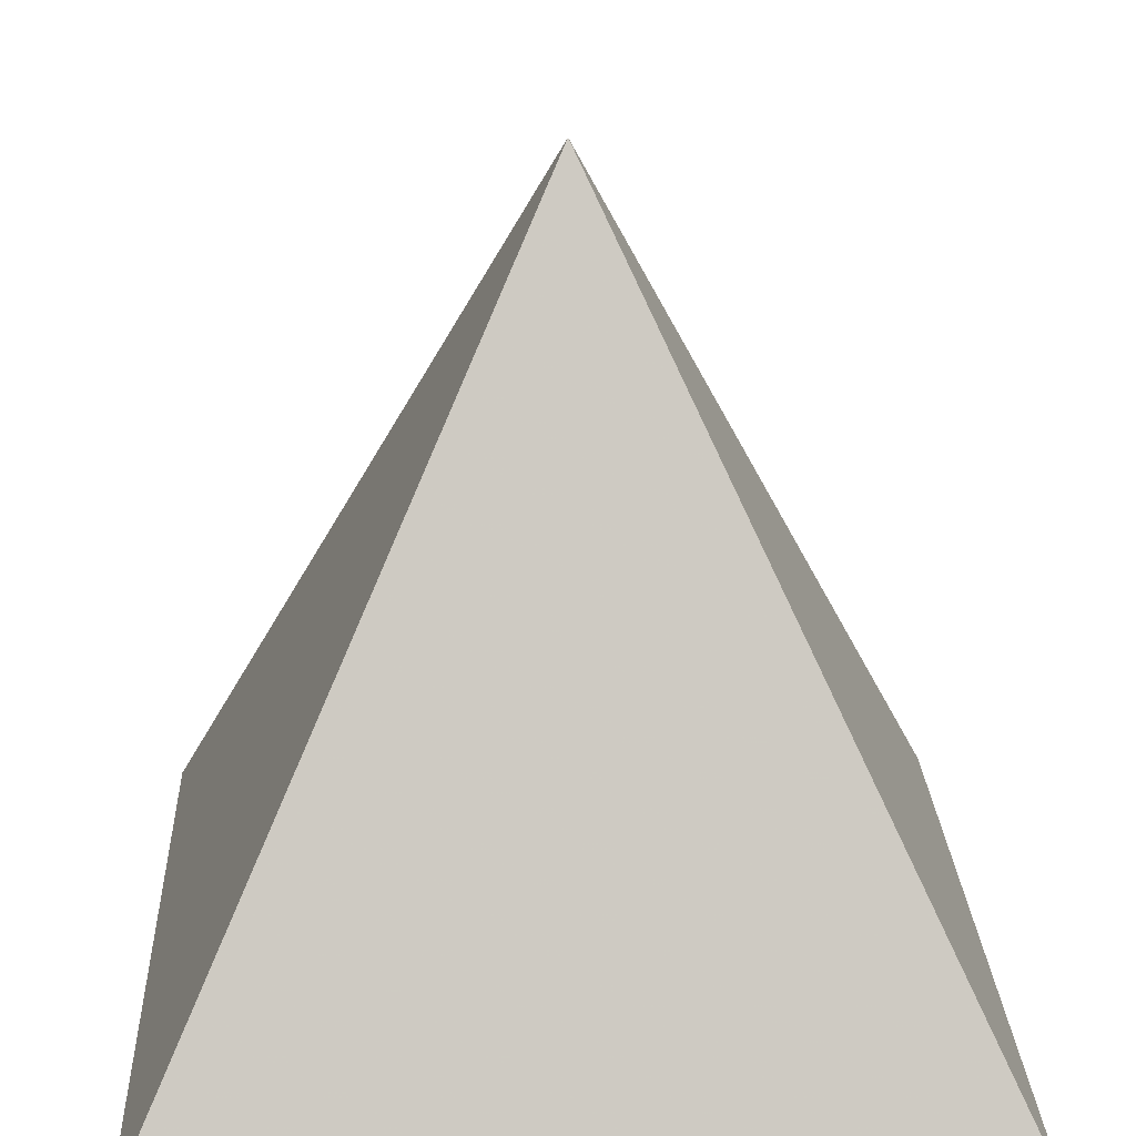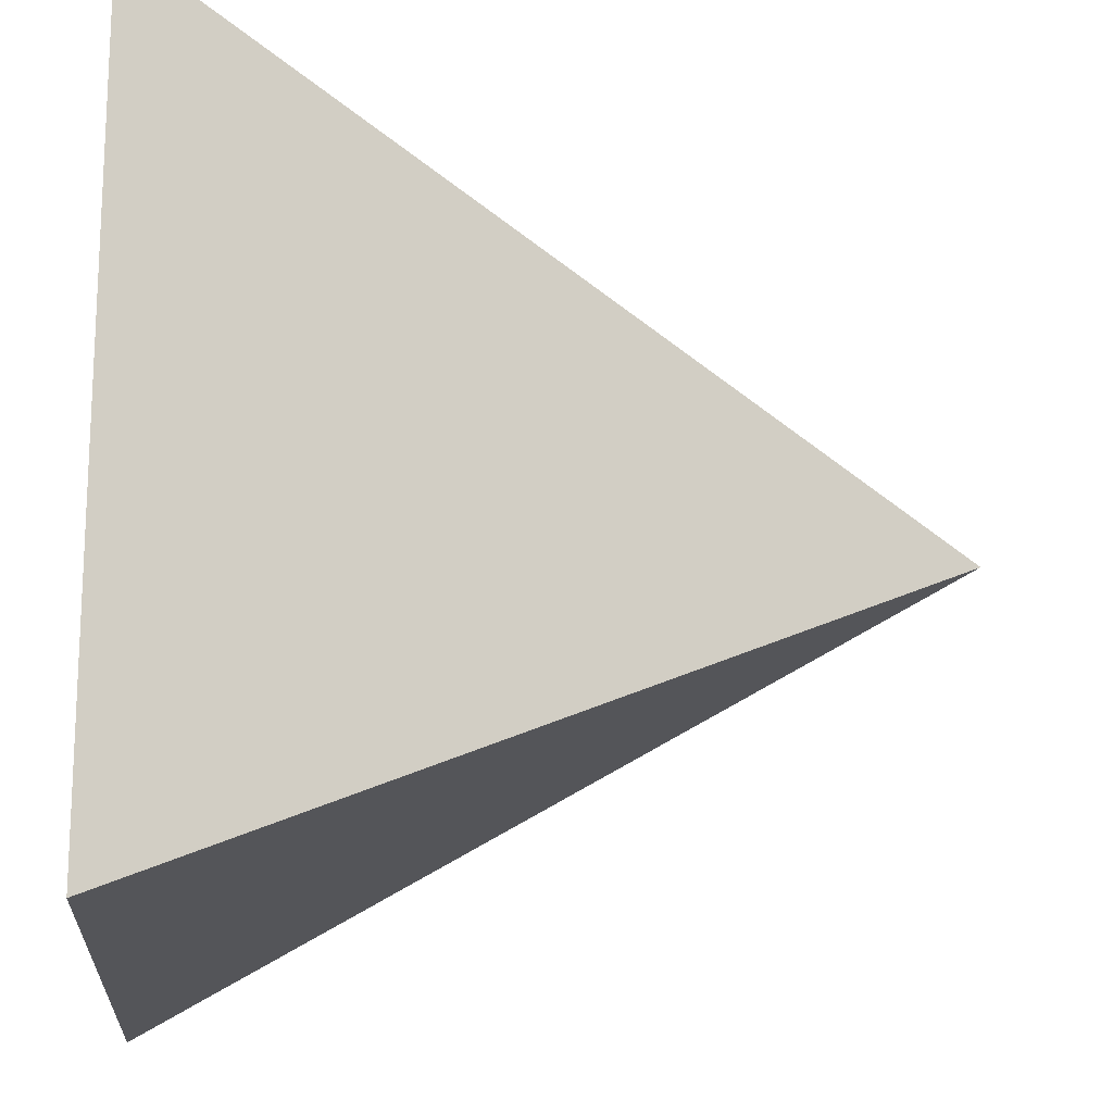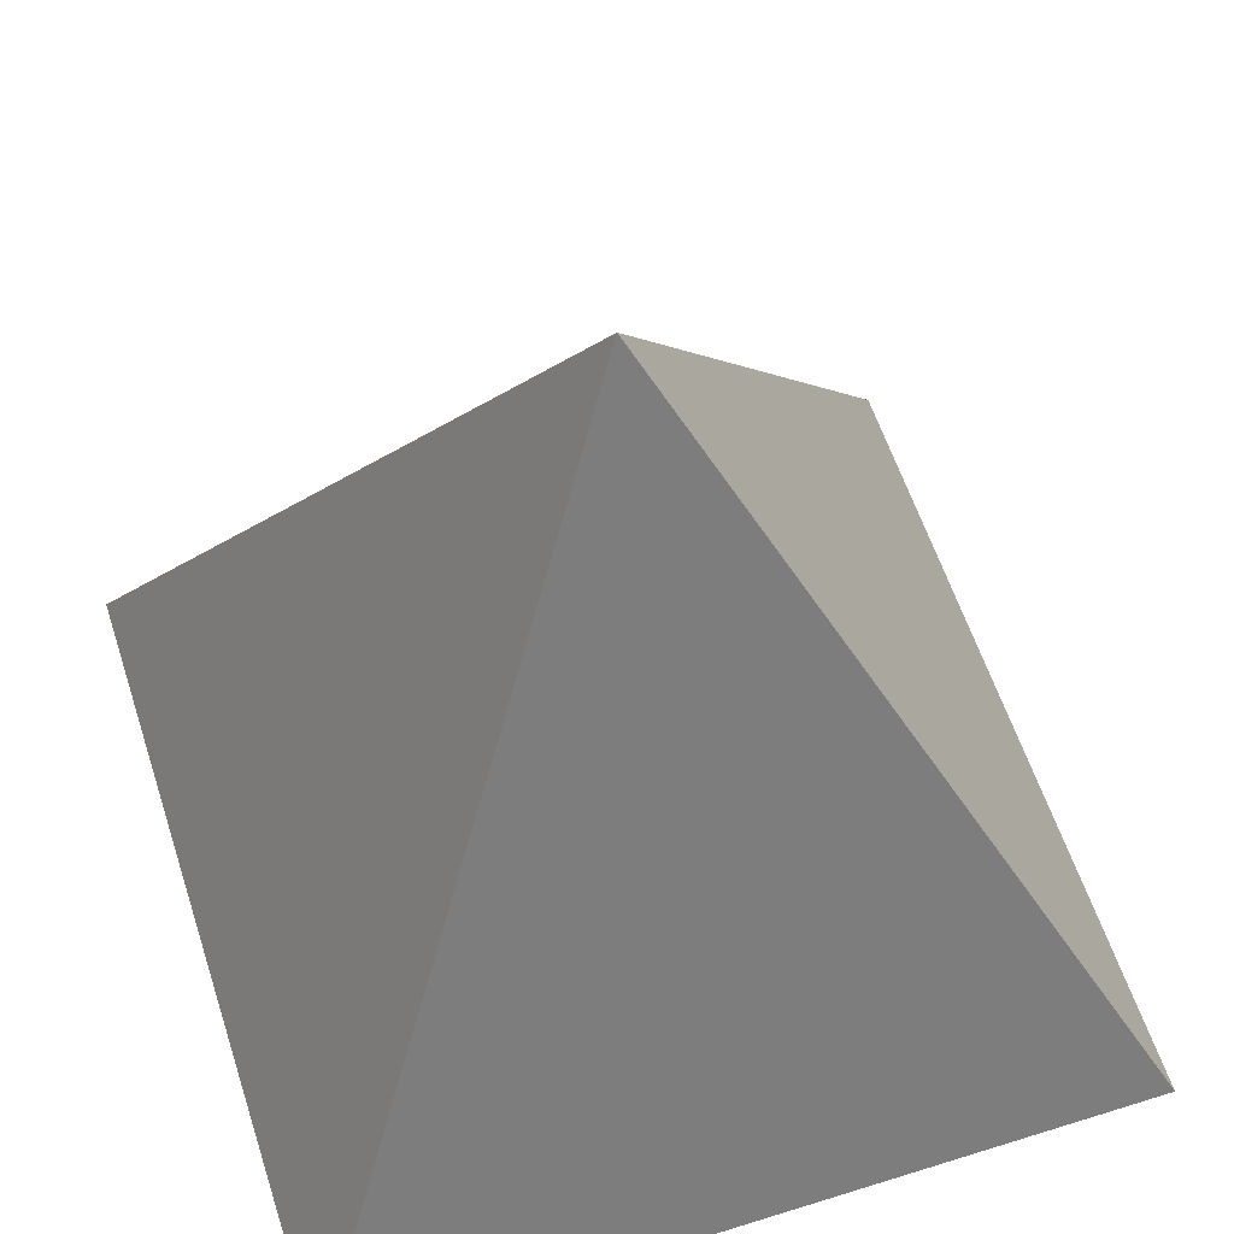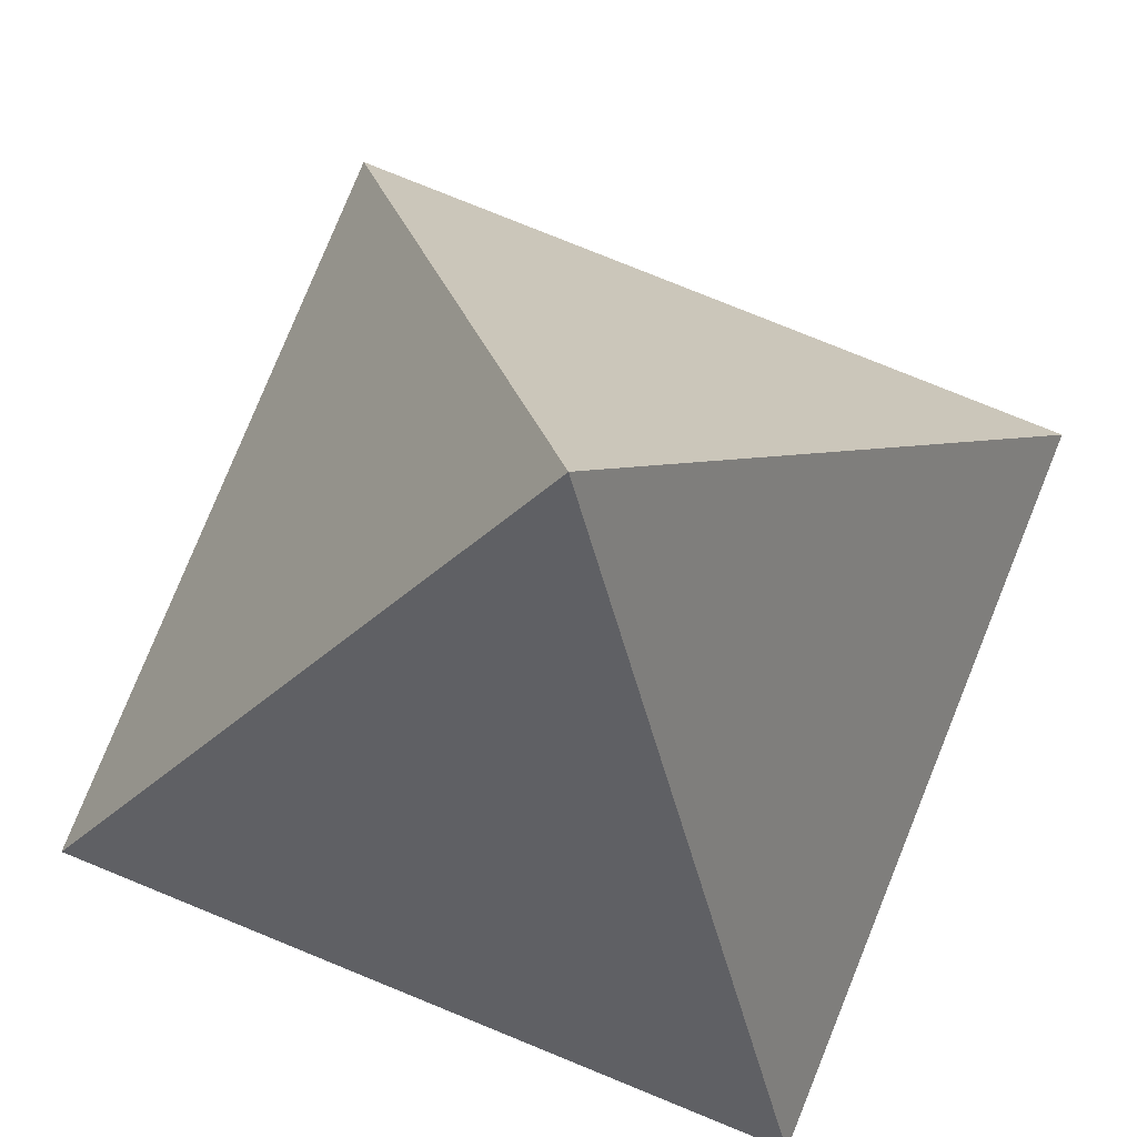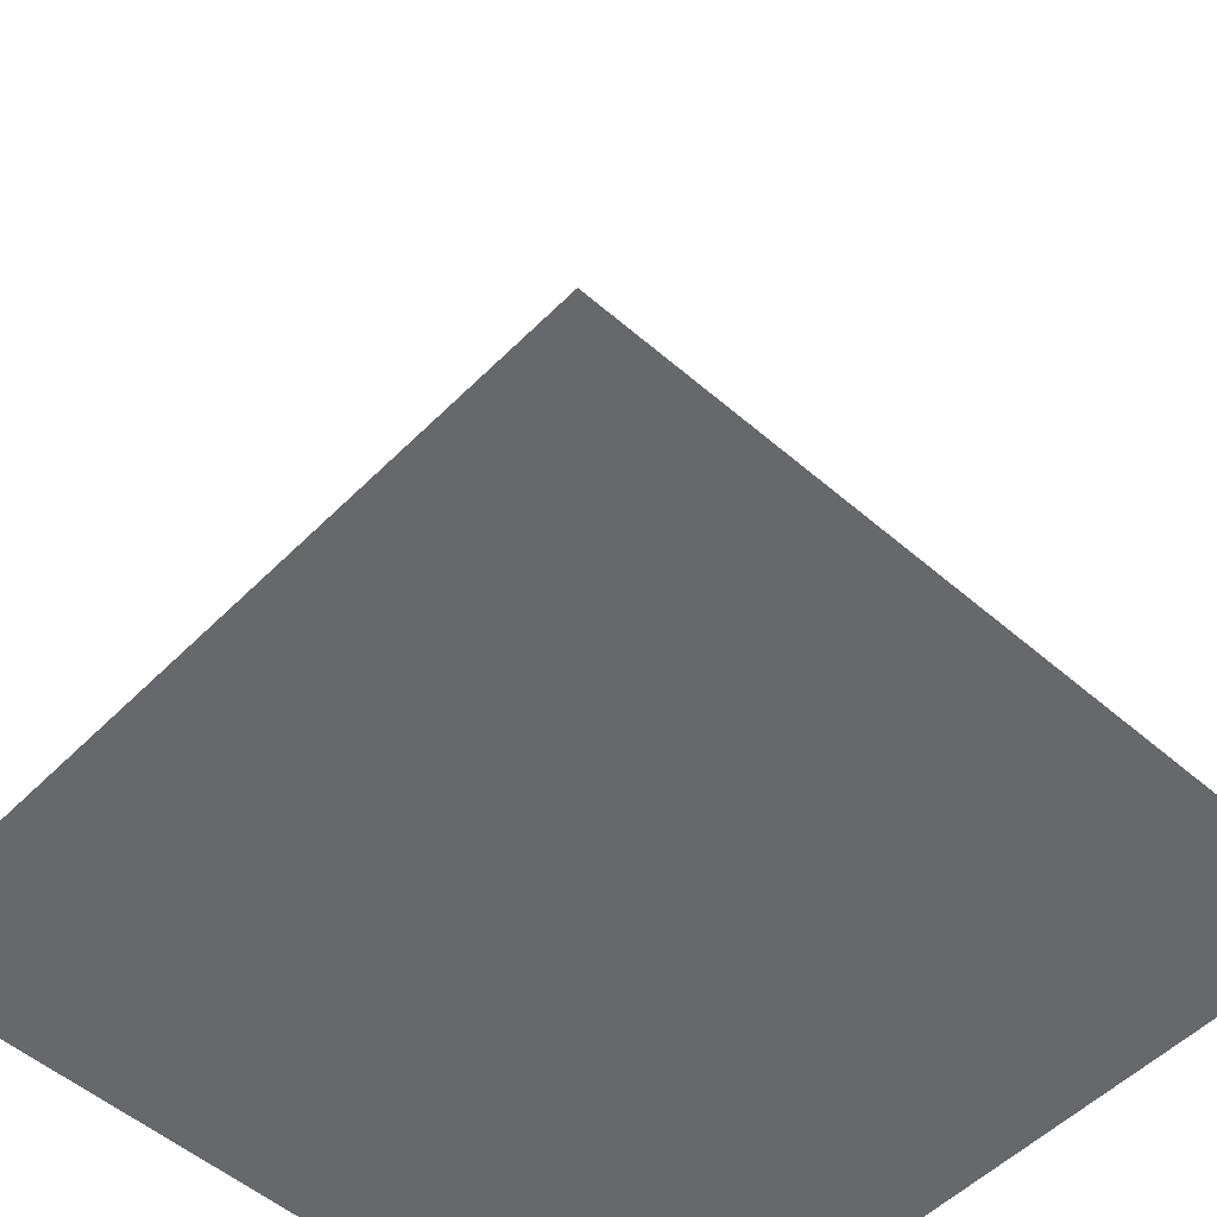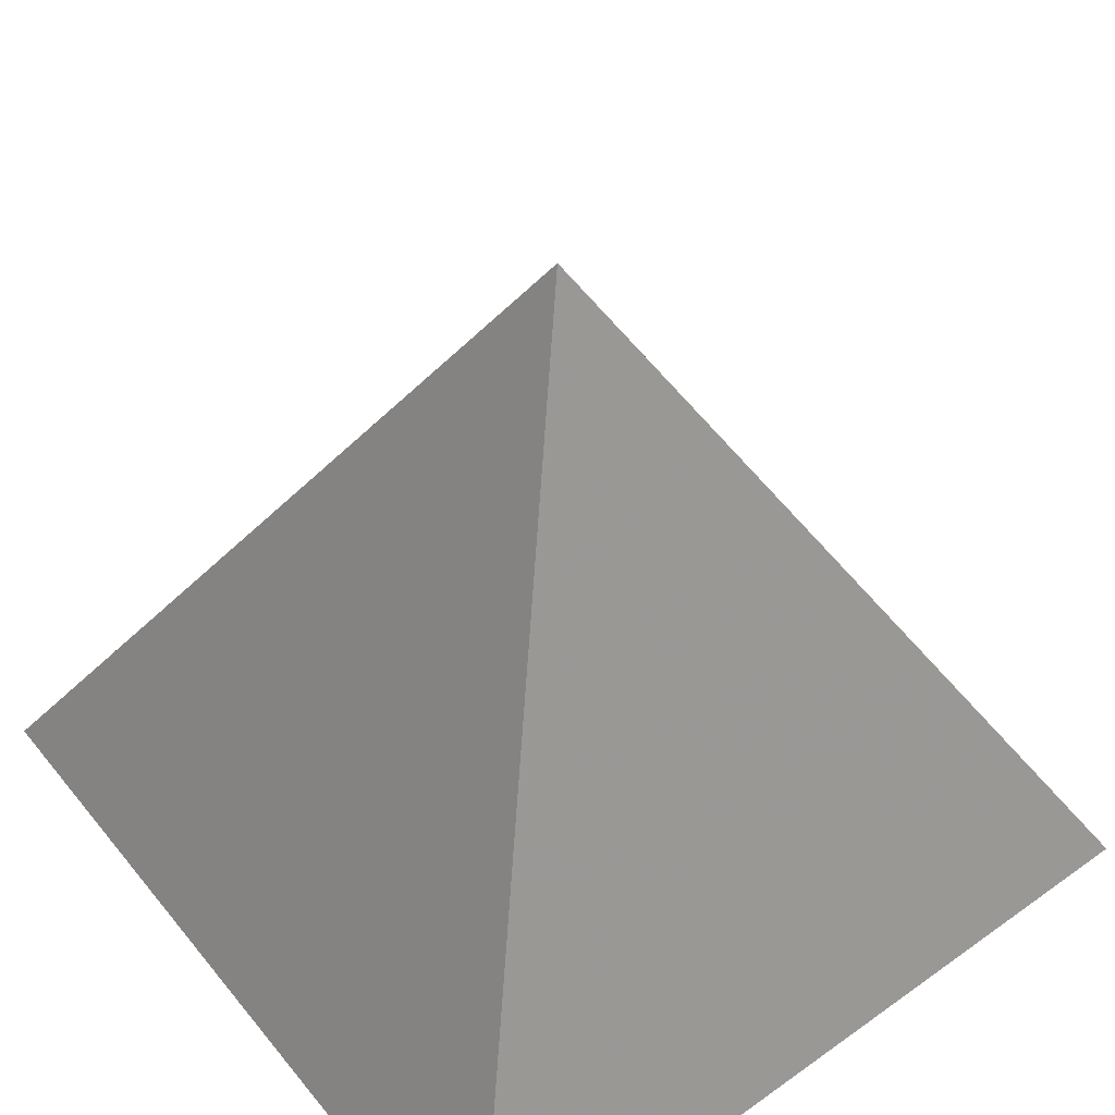
<metadata>
{"format":"obj","ext":"obj","renderer":"f3d","projection":"perspective","resolution":1024,"background":"white","views":[{"elev":22.7,"azim":87.5,"up":"+Z"},{"elev":-17.2,"azim":-94.9,"up":"+Y"},{"elev":58.7,"azim":162.1,"up":"+Z"},{"elev":79.2,"azim":-157.9,"up":"+Z"},{"elev":-52.5,"azim":-43.0,"up":"+Z"},{"elev":53.1,"azim":-127.7,"up":"+Z"}]}
</metadata>
<code>
v -0.5 -0.5 0
v -0.5 0.5 0
v 0.5 -0.5 0
v 0.5 0.5 0
v 0 0 1
f 1 2 4 3
f 2 1 5
f 1 3 5
f 4 2 5
f 3 4 5

</code>
